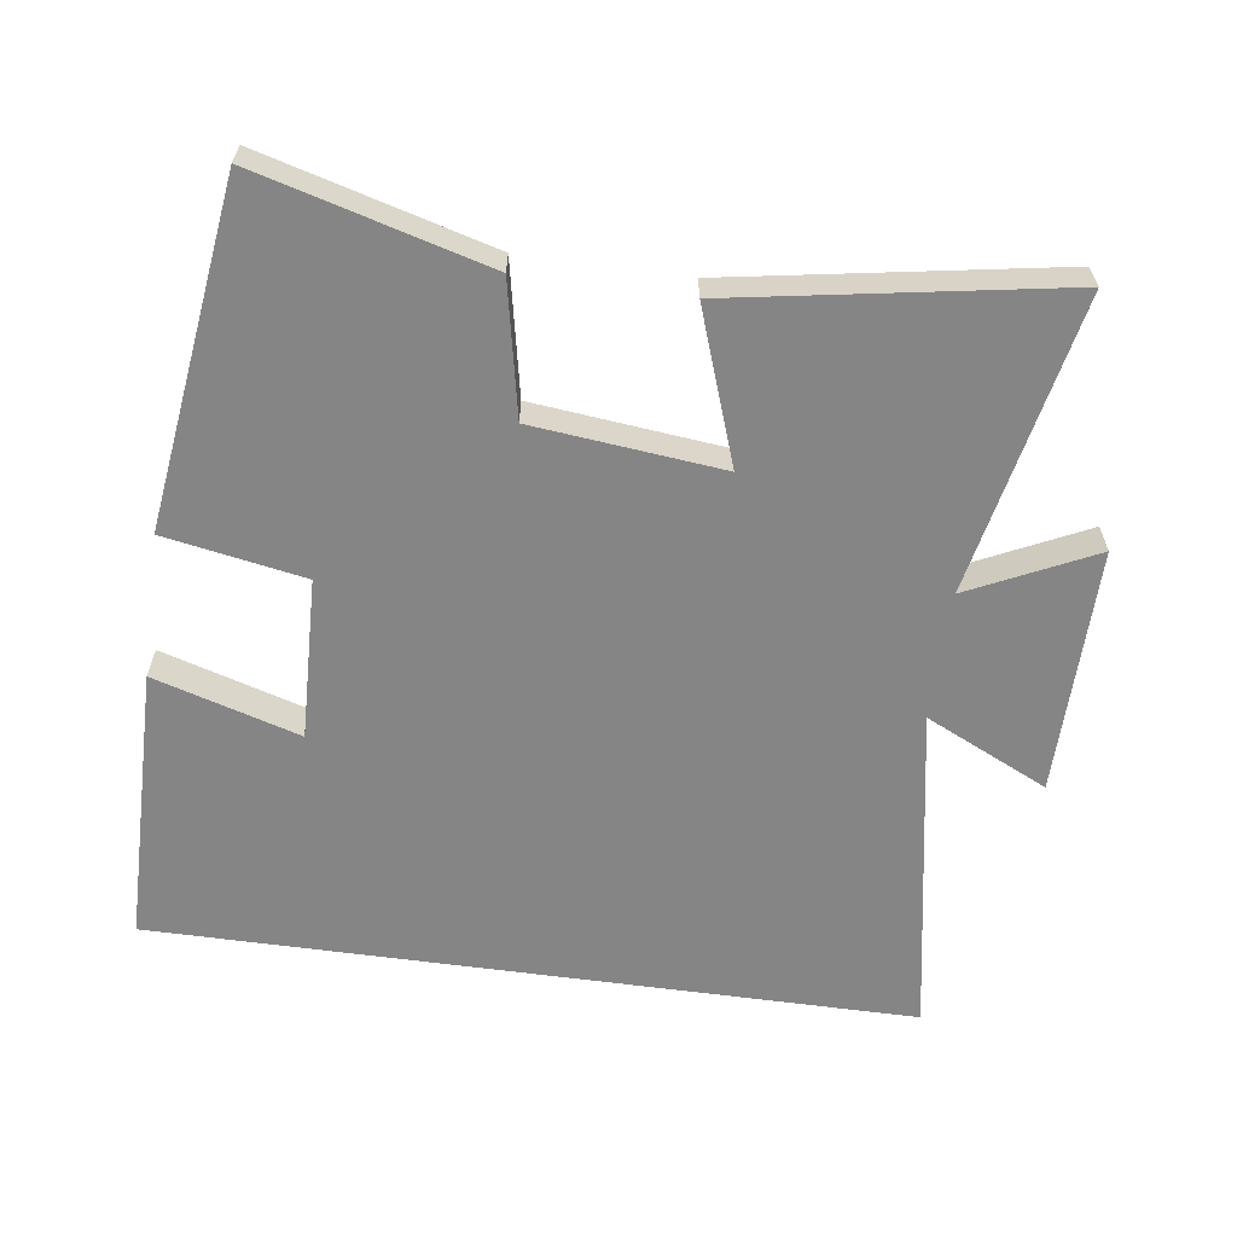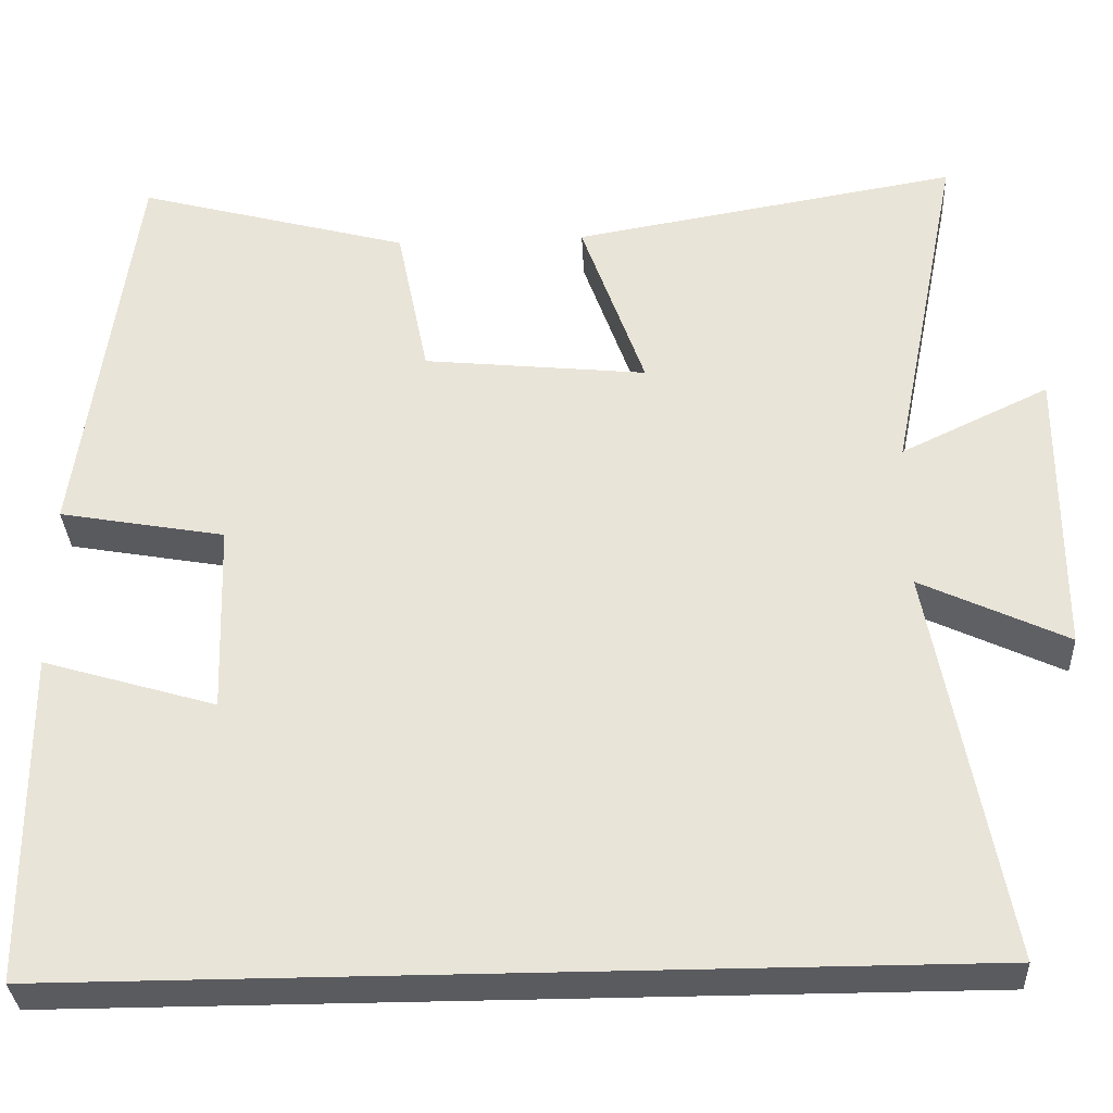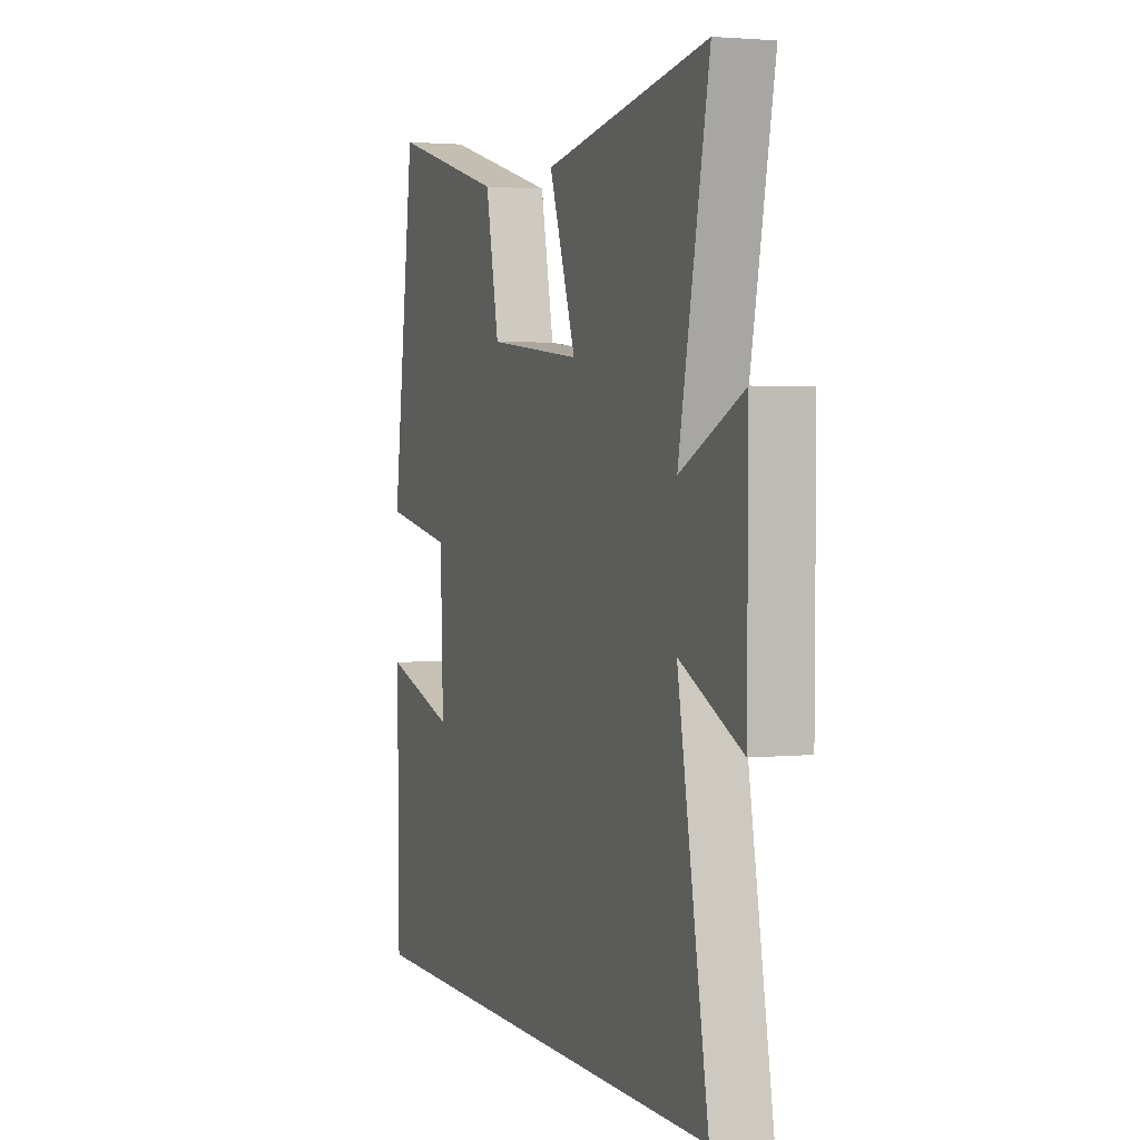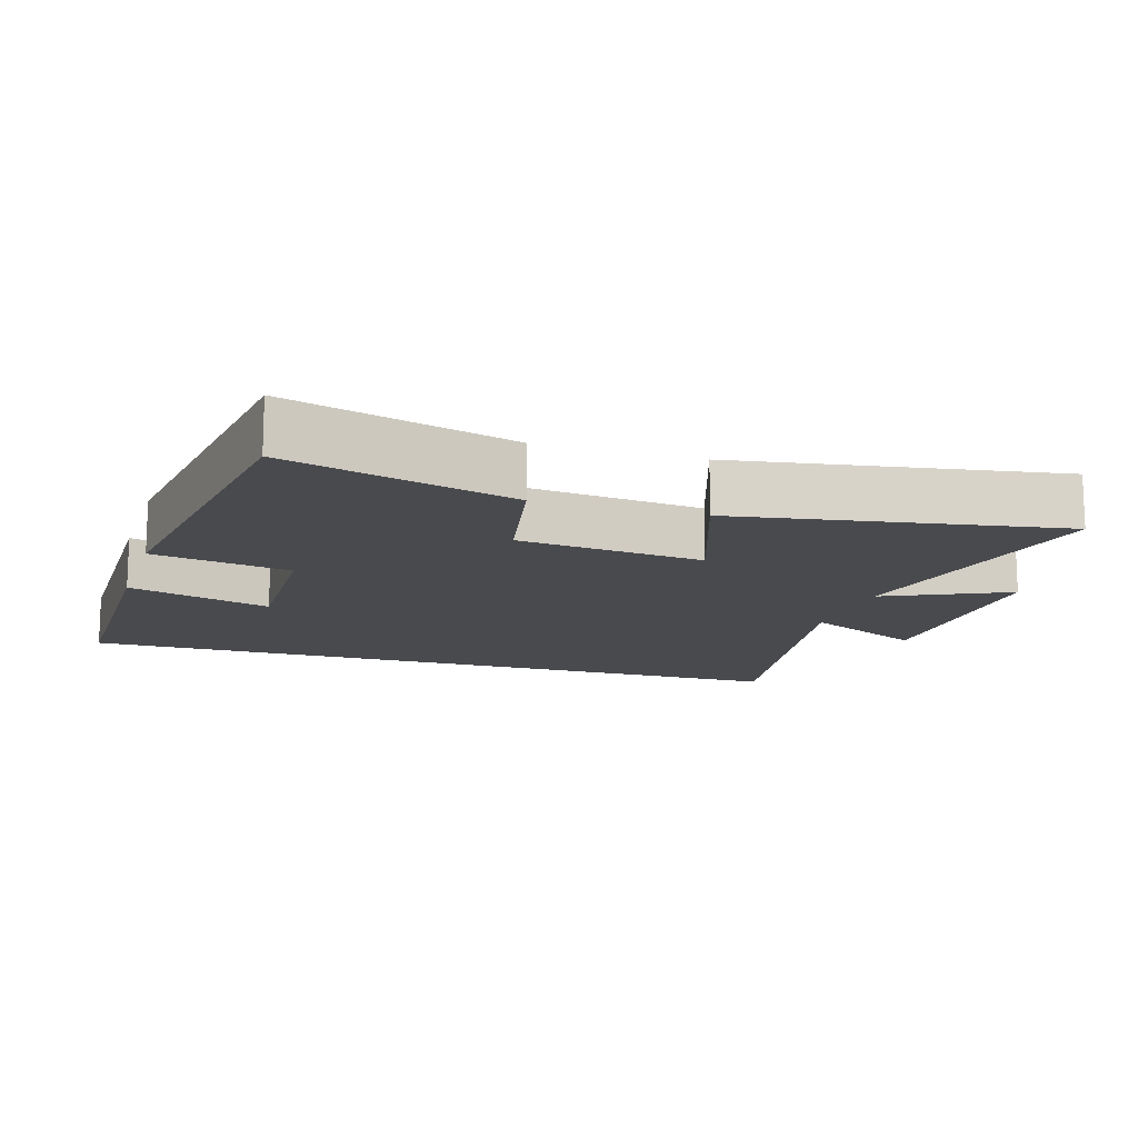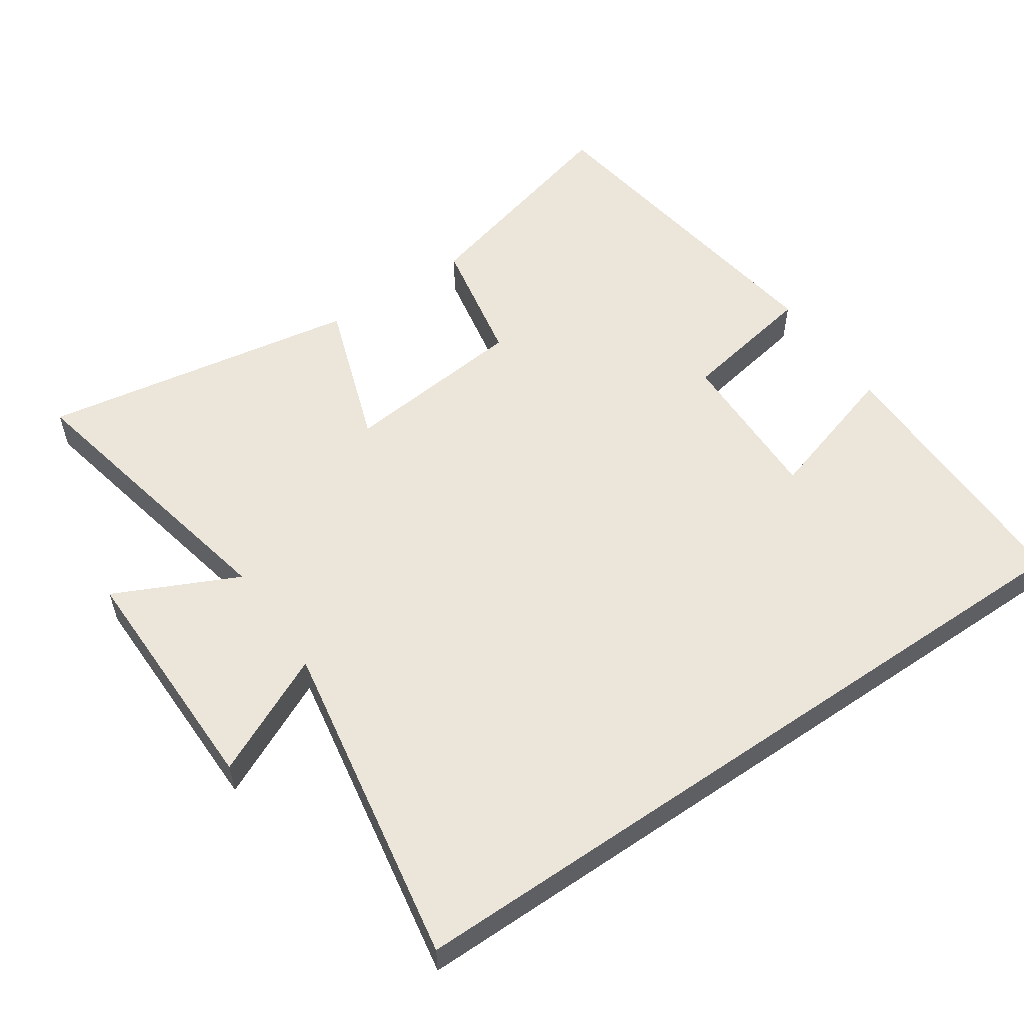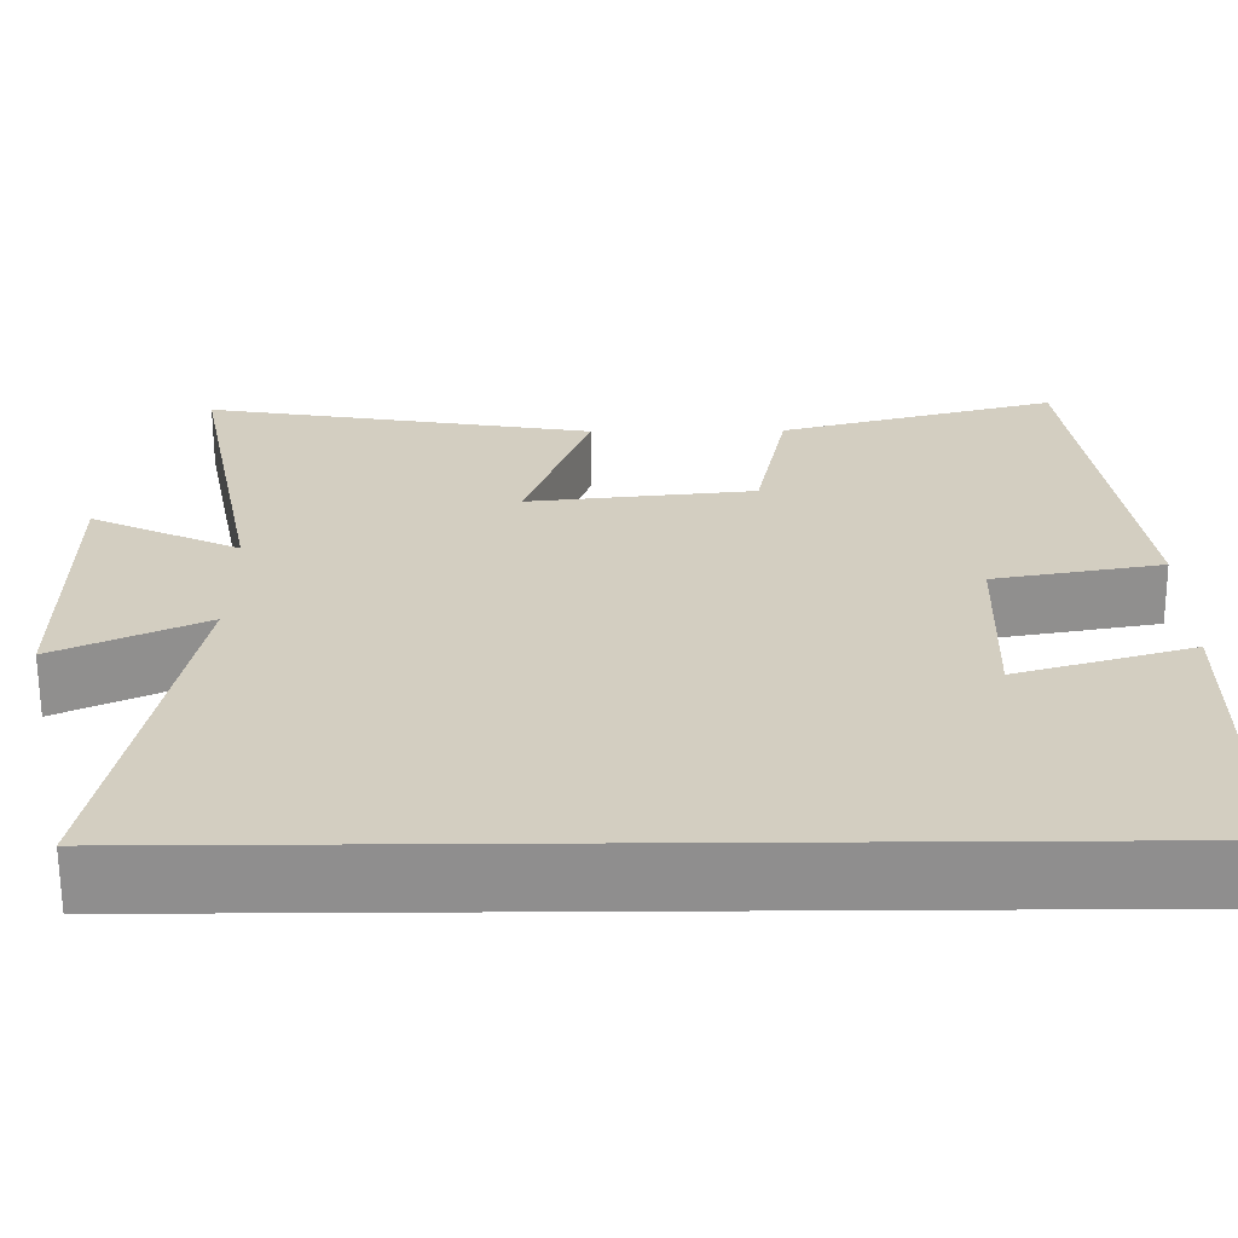
<metadata>
{"format":"obj","ext":"obj","renderer":"f3d","projection":"perspective","resolution":1024,"background":"white","views":[{"elev":-61.8,"azim":-7.9,"up":"+Y"},{"elev":-32.9,"azim":2.9,"up":"+Z"},{"elev":2.4,"azim":70.1,"up":"+Z"},{"elev":-13.4,"azim":-17.6,"up":"+Y"},{"elev":55.1,"azim":145.4,"up":"+Y"},{"elev":-65.0,"azim":-179.7,"up":"+Z"}]}
</metadata>
<code>
v 0.586 0.07 -0.5
v -0.496 0.07 -0.5
v -0.5 0.07 -0.103
v -0.293 0.07 -0.165
v -0.301 0.07 0.065
v -0.5 0.07 0.101
v -0.435 0.07 0.589
v -0.108 0.07 0.5
v -0.07 0.07 0.312
v 0.198 0.07 0.284
v 0.122 0.07 0.5
v 0.585 0.07 0.579
v 0.5 0.07 0.156
v 0.677 0.07 0.241
v 0.675 0.07 -0.109
v 0.5 0.07 -0.026
v 0.586 0 -0.5
v -0.496 0 -0.5
v -0.5 0 -0.103
v -0.293 0 -0.165
v -0.301 0 0.065
v -0.5 0 0.101
v -0.435 0 0.589
v -0.108 0 0.5
v -0.07 0 0.312
v 0.198 0 0.284
v 0.122 0 0.5
v 0.585 0 0.579
v 0.5 0 0.156
v 0.677 0 0.241
v 0.675 0 -0.109
v 0.5 0 -0.026
f 13 14 15 16
f 10 11 12 13
f 9 10 13 16
f 6 7 8 9
f 5 6 9 16
f 4 5 16 1
f 1 2 3 4
f 32 31 30 29
f 29 28 27 26
f 32 29 26 25
f 25 24 23 22
f 32 25 22 21
f 17 32 21 20
f 20 19 18 17
f 1 17 18 2
f 2 18 19 3
f 3 19 20 4
f 4 20 21 5
f 5 21 22 6
f 6 22 23 7
f 7 23 24 8
f 8 24 25 9
f 9 25 26 10
f 10 26 27 11
f 11 27 28 12
f 12 28 29 13
f 13 29 30 14
f 14 30 31 15
f 15 31 32 16
f 16 32 17 1

</code>
